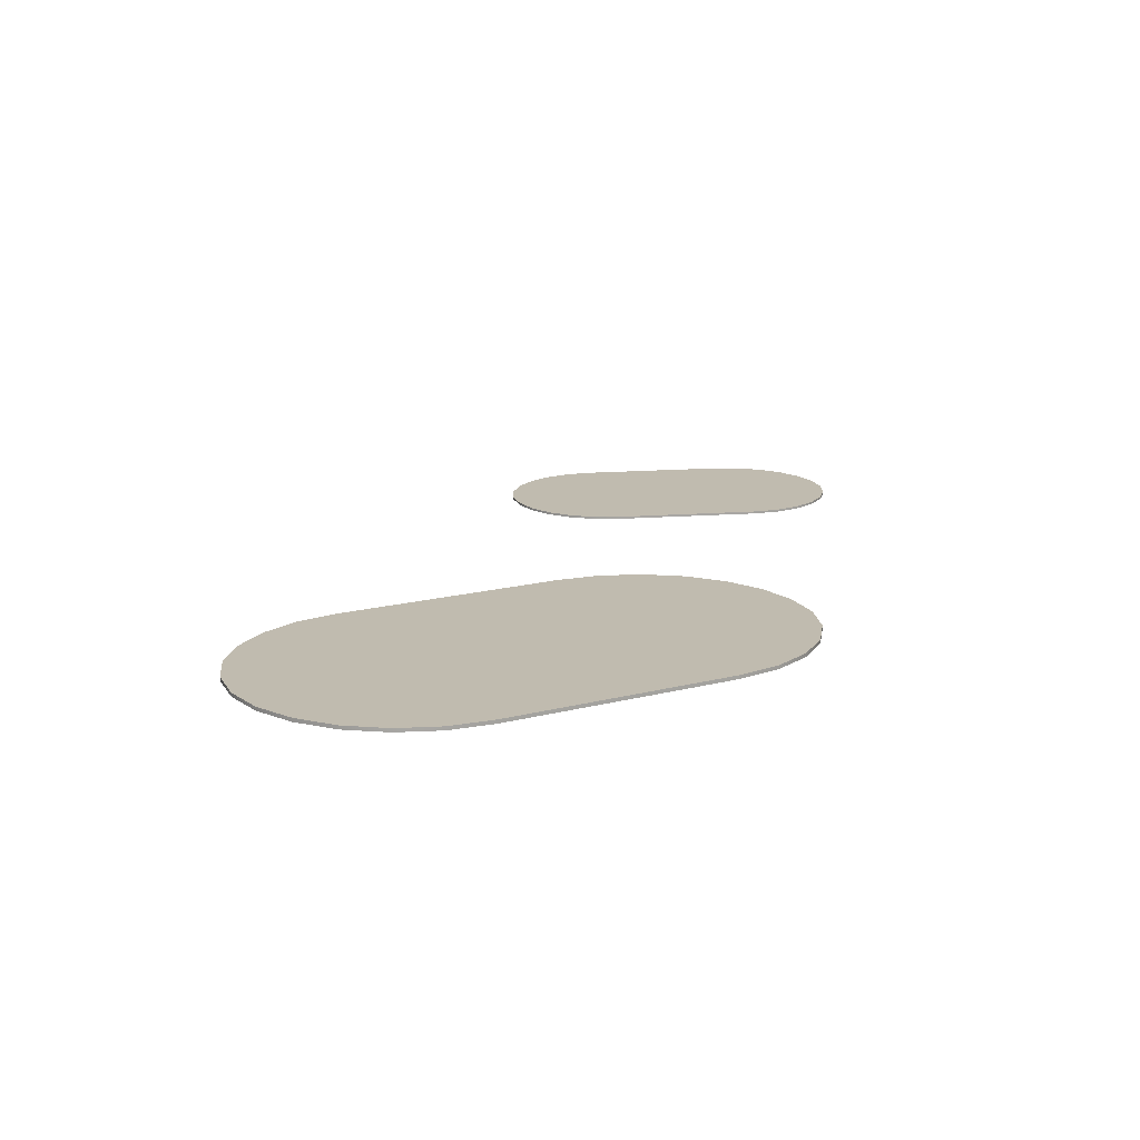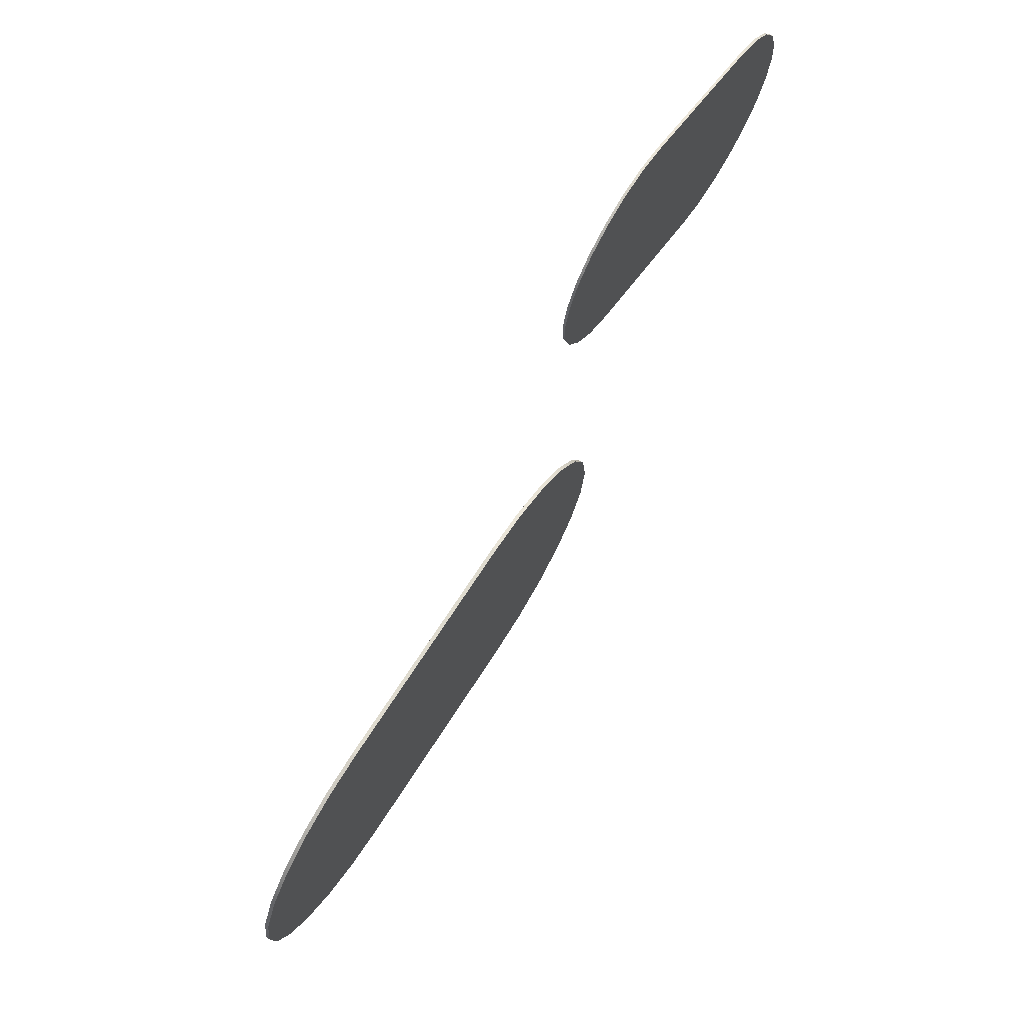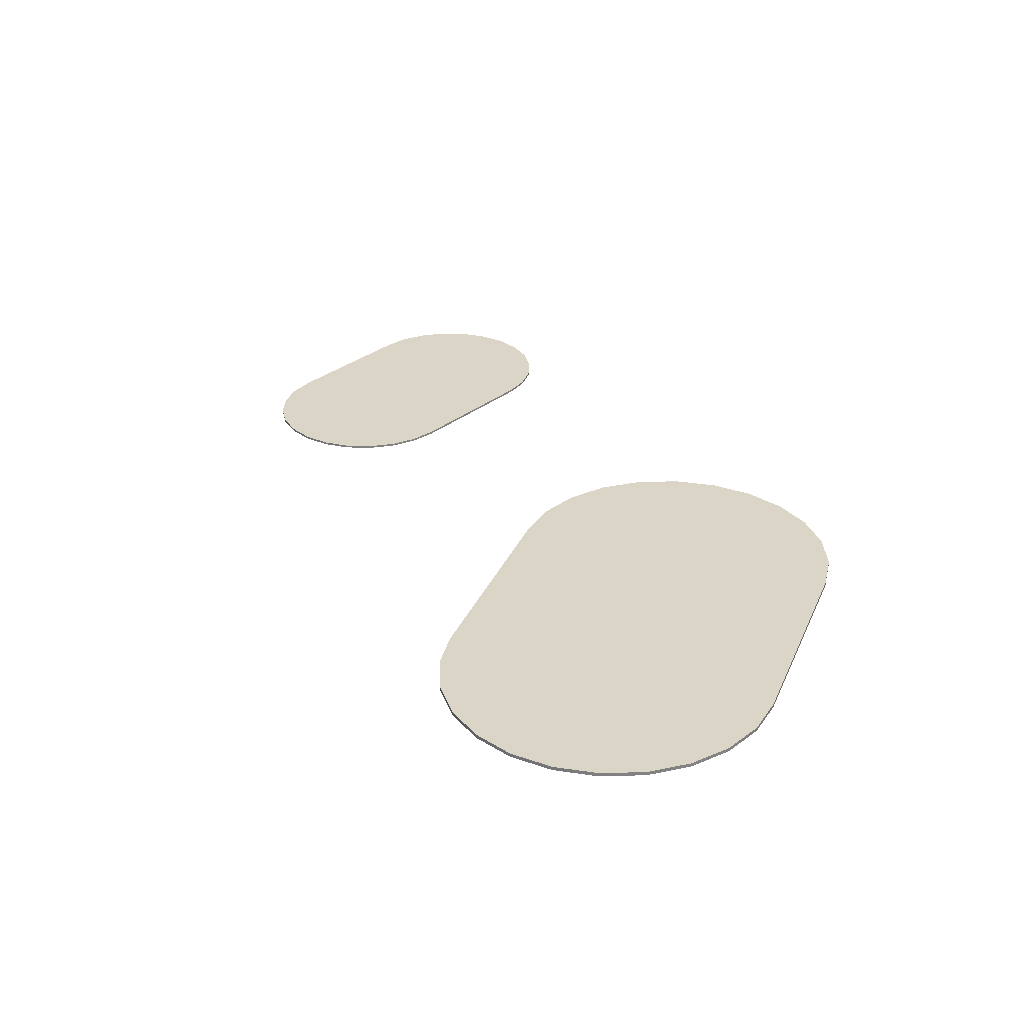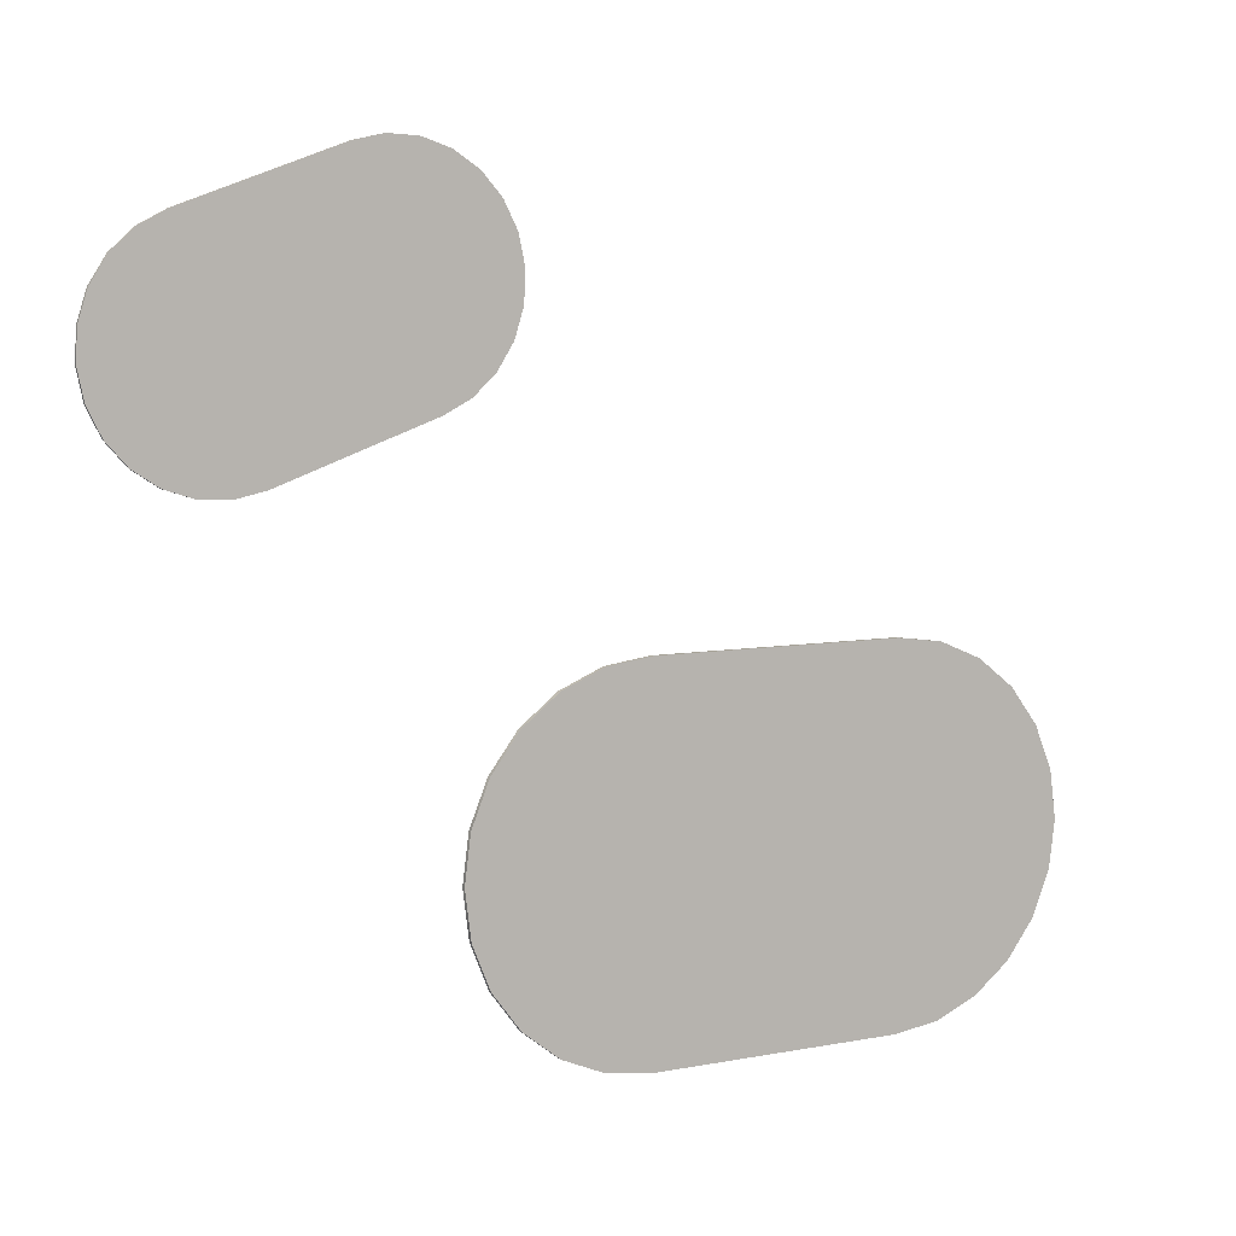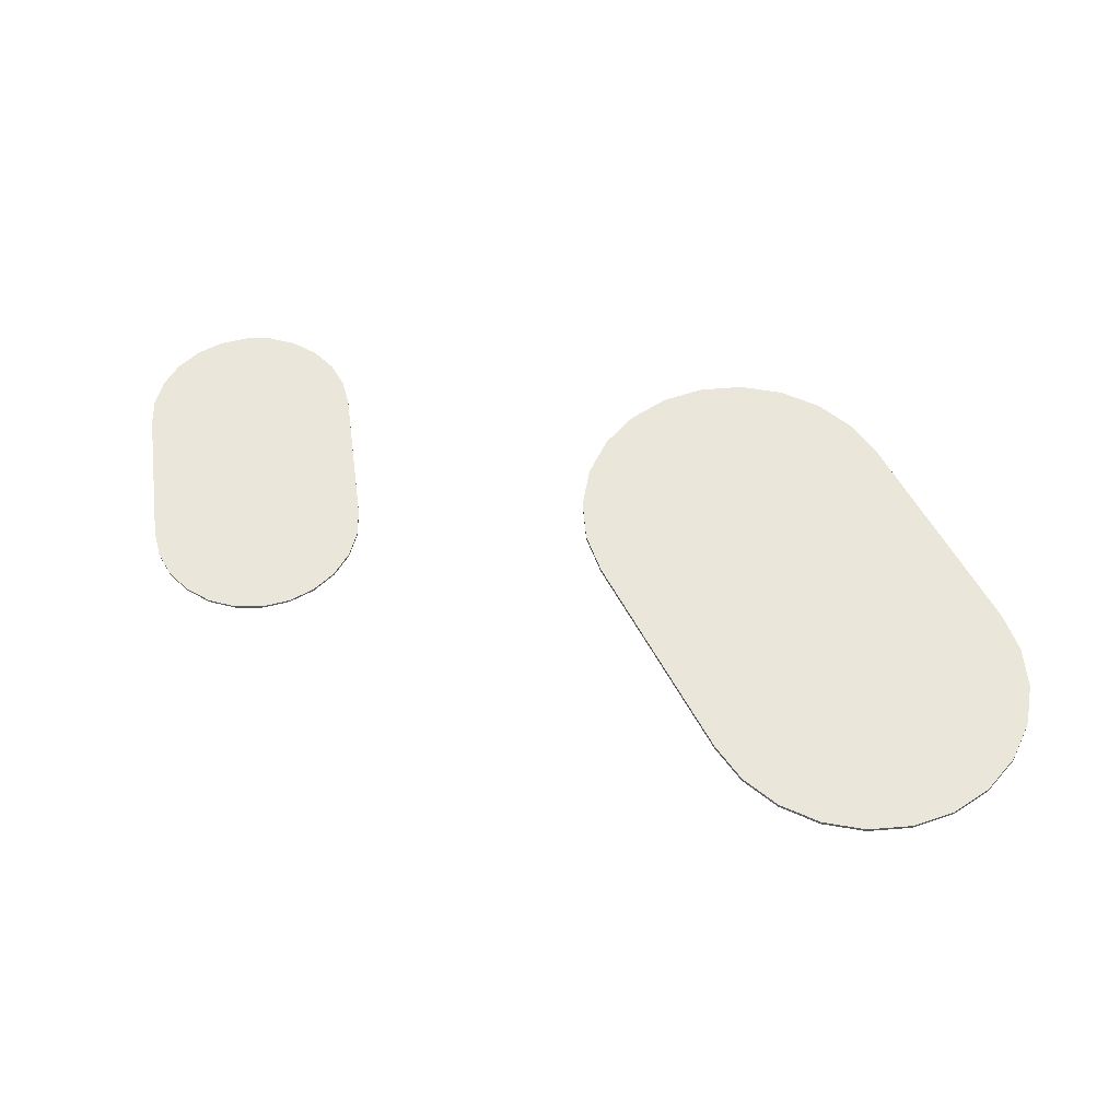
<metadata>
{"format":"obj","ext":"obj","renderer":"f3d","projection":"perspective","resolution":1024,"background":"white","views":[{"elev":16.0,"azim":151.4,"up":"+Y"},{"elev":70.4,"azim":122.8,"up":"+Z"},{"elev":29.6,"azim":110.1,"up":"+Y"},{"elev":6.4,"azim":-30.4,"up":"+Z"},{"elev":54.9,"azim":62.7,"up":"+Y"}]}
</metadata>
<code>
o rugRounded.001
v -0.348 0.05255 -0.6269
v -0.3207 0.05255 -0.6798
v -0.308 0.05255 -0.7379
v -0.3109 0.05255 -0.7974
v -0.3881 0.05255 -0.5829
v -0.3509 0.05255 -0.6906
v -0.34 0.05255 -0.7406
v -0.329 0.05255 -0.8541
v -0.3425 0.05255 -0.7917
v -0.358 0.05255 -0.8404
v -0.3611 0.05255 -0.9041
v -0.3856 0.05255 -0.8834
v -0.4051 0.05255 -0.9442
v -0.4235 0.05255 -0.9178
v -0.4618 0.05255 -0.9734
v -0.4745 0.05255 -0.9442
v -0.8427 0.05255 -1.111
v -0.8515 0.05255 -1.08
v -0.9077 0.05255 -1.092
v -0.905 0.05255 -1.124
v -0.9588 0.05255 -1.09
v -0.9645 0.05255 -1.121
v -1.007 0.05255 -1.074
v -1.021 0.05255 -1.103
v -1.05 0.05255 -1.046
v -1.071 0.05255 -1.071
v -1.085 0.05255 -1.009
v -1.108 0.05255 -0.9632
v -1.148 0.05255 -0.8565
v -1.151 0.05255 -0.916
v -1.111 0.05255 -1.027
v -1.139 0.05255 -0.9741
v -1.119 0.05255 -0.9133
v -1.117 0.05255 -0.8622
v -1.13 0.05255 -0.7998
v -1.101 0.05255 -0.8135
v -1.098 0.05255 -0.7497
v -1.074 0.05255 -0.7705
v -1.054 0.05255 -0.7097
v -1.036 0.05255 -0.7361
v -0.9975 0.05255 -0.6805
v -0.9848 0.05255 -0.7097
v -0.6077 0.05255 -0.574
v -0.6165 0.05255 -0.5434
v -0.5516 0.05255 -0.5618
v -0.5543 0.05255 -0.5298
v -0.5005 0.05255 -0.5642
v -0.4948 0.05255 -0.5326
v -0.4518 0.05255 -0.5798
v -0.4381 0.05255 -0.5507
v -0.4088 0.05255 -0.6074
v -0.3744 0.05255 -0.6452
v -0.2438 0.0462 -0.7325
v -0.26 0.0462 -0.6579
v -0.295 0.0462 -0.5901
v -0.2474 0.0462 -0.8088
v -0.3464 0.0462 -0.5336
v -0.2706 0.0462 -0.8815
v -0.4107 0.0462 -0.4924
v -0.4834 0.0462 -0.4691
v -0.3119 0.0462 -0.9458
v -0.5597 0.0462 -0.4655
v -0.3683 0.0462 -0.9971
v -0.6343 0.0462 -0.4818
v -0.4362 0.0462 -1.032
v -1.023 0.0462 -0.6217
v -0.825 0.0462 -1.172
v -1.091 0.0462 -0.6567
v -0.8996 0.0462 -1.188
v -1.147 0.0462 -0.7081
v -0.9759 0.0462 -1.185
v -1.189 0.0462 -0.7723
v -1.049 0.0462 -1.162
v -1.212 0.0462 -0.8451
v -1.113 0.0462 -1.12
v -1.215 0.0462 -0.9213
v -1.164 0.0462 -1.064
v -1.199 0.0462 -0.9959
v -0.26 0.05255 -0.6579
v -0.295 0.05255 -0.5901
v -0.2438 0.05255 -0.7325
v -1.049 0.05255 -1.162
v -0.9759 0.05255 -1.185
v -0.3464 0.05255 -0.5336
v -0.4107 0.05255 -0.4924
v -0.825 0.05255 -1.172
v -0.4362 0.05255 -1.032
v -0.3119 0.05255 -0.9458
v -0.2706 0.05255 -0.8815
v -1.164 0.05255 -1.064
v -1.199 0.05255 -0.9959
v -1.215 0.05255 -0.9213
v -1.212 0.05255 -0.8451
v -1.189 0.05255 -0.7723
v -0.3683 0.05255 -0.9971
v -1.091 0.05255 -0.6567
v -1.147 0.05255 -0.7081
v -0.4834 0.05255 -0.4691
v -0.5597 0.05255 -0.4655
v -0.8996 0.05255 -1.188
v -1.023 0.05255 -0.6217
v -0.2474 0.05255 -0.8088
v -1.113 0.05255 -1.12
v -0.6343 0.05255 -0.4818
f 3 4 1
f 4 5 1
f 4 7 6
f 8 10 9
f 8 11 10
f 13 14 12
f 15 16 14
f 15 17 16
f 17 20 19
f 20 21 19
f 20 22 21
f 22 23 21
f 26 27 25
f 31 32 30
f 33 28 29
f 34 33 29
f 36 34 35
f 36 35 37
f 38 36 37
f 38 37 39
f 43 42 41
f 43 41 44
f 45 44 46
f 47 45 46
f 47 46 48
f 49 48 50
f 51 49 50
f 52 51 50
f 5 6 52
f 1 2 3
f 4 6 5
f 4 8 7
f 8 9 7
f 11 12 10
f 11 13 12
f 13 15 14
f 17 18 16
f 17 19 18
f 22 24 23
f 24 25 23
f 24 26 25
f 26 28 27
f 26 29 28
f 26 30 29
f 26 31 30
f 34 29 35
f 40 38 39
f 40 39 41
f 42 40 41
f 45 43 44
f 49 47 48
f 52 50 5
f 53 54 55
f 55 56 53
f 59 60 58
f 60 61 58
f 62 64 63
f 64 65 63
f 64 66 65
f 66 67 65
f 66 68 67
f 70 72 71
f 72 74 73
f 74 75 73
f 74 76 75
f 57 84 85
f 85 59 57
f 55 80 84
f 65 67 86
f 90 77 78
f 78 91 90
f 91 78 76
f 93 74 72
f 70 68 96
f 98 99 62
f 67 69 100
f 100 86 67
f 72 70 97
f 97 94 72
f 68 66 101
f 77 90 103
f 92 76 74
f 75 103 82
f 60 59 85
f 61 63 95
f 95 88 61
f 99 104 64
f 102 84 80
f 89 2 84
f 89 88 4
f 88 8 4
f 95 87 13
f 87 15 13
f 87 86 15
f 86 20 17
f 86 100 20
f 100 22 20
f 83 24 22
f 82 103 31
f 30 32 93
f 37 35 97
f 37 97 96
f 39 37 96
f 44 41 101
f 44 101 104
f 46 44 104
f 50 48 98
f 1 5 85
f 85 84 2
f 66 64 104
f 104 101 66
f 9 10 49
f 10 12 47
f 12 14 47
f 16 18 43
f 18 42 43
f 19 38 40
f 21 23 38
f 23 36 38
f 25 33 34
f 25 27 33
f 27 28 33
f 55 57 56
f 57 58 56
f 57 59 58
f 60 62 61
f 62 63 61
f 68 69 67
f 68 70 69
f 70 71 69
f 72 73 71
f 76 77 75
f 76 78 77
f 54 79 80
f 80 55 54
f 79 54 53
f 53 81 79
f 71 73 82
f 82 83 71
f 84 57 55
f 86 87 65
f 58 61 88
f 88 89 58
f 76 92 91
f 72 94 93
f 63 65 87
f 87 95 63
f 96 97 70
f 62 60 98
f 101 96 68
f 56 102 81
f 81 53 56
f 58 89 102
f 102 56 58
f 103 75 77
f 74 93 92
f 82 73 75
f 69 71 83
f 83 100 69
f 85 98 60
f 64 62 99
f 80 79 81
f 81 102 80
f 102 89 84
f 89 3 2
f 89 4 3
f 88 11 8
f 88 95 11
f 95 13 11
f 86 17 15
f 100 83 22
f 83 82 24
f 82 26 24
f 82 31 26
f 103 32 31
f 32 103 93
f 30 93 94
f 29 30 94
f 35 29 94
f 35 94 97
f 39 96 101
f 41 39 101
f 46 104 99
f 48 46 99
f 48 99 98
f 5 50 98
f 5 98 85
f 2 1 85
f 103 90 93
f 90 92 93
f 90 91 92
f 52 6 7
f 7 9 52
f 9 51 52
f 9 49 51
f 10 47 49
f 14 45 47
f 14 43 45
f 14 16 43
f 18 19 42
f 19 40 42
f 19 21 38
f 23 34 36
f 23 25 34
o rugRounded
v 1.063 0.0562 -1.925
v 1.075 0.0562 -2.018
v 1.063 0.0562 -2.111
v 1.027 0.0562 -2.198
v 1.027 0.0562 -1.839
v 1.024 0.0562 -2.018
v 1.014 0.0562 -2.098
v 0.9697 0.0562 -2.272
v 0.983 0.0562 -2.172
v 0.934 0.0562 -2.236
v 0.8955 0.0562 -2.329
v 0.8702 0.0562 -2.285
v 0.809 0.0562 -2.365
v 0.7959 0.0562 -2.316
v 0.7096 0.0562 -2.378
v 0.7063 0.0562 -2.328
v 0.07277 0.0562 -2.378
v 0.07606 0.0562 -2.328
v -0.01355 0.0562 -2.316
v -0.02662 0.0562 -2.365
v -0.08785 0.0562 -2.285
v -0.1131 0.0562 -2.329
v -0.1517 0.0562 -2.236
v -0.1874 0.0562 -2.272
v -0.2006 0.0562 -2.172
v -0.2444 0.0562 -2.198
v -0.2314 0.0562 -2.098
v -0.2419 0.0562 -2.018
v -0.2444 0.0562 -1.839
v -0.2802 0.0562 -1.925
v -0.2802 0.0562 -2.111
v -0.2924 0.0562 -2.018
v -0.2314 0.0562 -1.939
v -0.2006 0.0562 -1.864
v -0.1874 0.0562 -1.765
v -0.1517 0.0562 -1.8
v -0.1131 0.0562 -1.708
v -0.08785 0.0562 -1.751
v -0.02662 0.0562 -1.672
v -0.01355 0.0562 -1.721
v 0.07277 0.0562 -1.659
v 0.07606 0.0562 -1.709
v 0.7063 0.0562 -1.709
v 0.7096 0.0562 -1.659
v 0.7959 0.0562 -1.721
v 0.809 0.0562 -1.672
v 0.8702 0.0562 -1.751
v 0.8955 0.0562 -1.708
v 0.934 0.0562 -1.8
v 0.9697 0.0562 -1.765
v 0.983 0.0562 -1.864
v 1.014 0.0562 -1.939
v 1.161 0.0462 -2.137
v 1.176 0.0462 -2.018
v 1.161 0.0462 -1.899
v 1.115 0.0462 -2.248
v 1.115 0.0462 -1.788
v 1.041 0.0462 -2.344
v 1.041 0.0462 -1.693
v 0.9462 0.0462 -1.62
v 0.9462 0.0462 -2.417
v 0.8352 0.0462 -1.574
v 0.8352 0.0462 -2.463
v 0.7162 0.0462 -1.558
v 0.7162 0.0462 -2.478
v 0.06618 0.0462 -1.558
v 0.06618 0.0462 -2.478
v -0.05287 0.0462 -1.574
v -0.05287 0.0462 -2.463
v -0.1638 0.0462 -1.62
v -0.1638 0.0462 -2.417
v -0.2591 0.0462 -1.693
v -0.2591 0.0462 -2.344
v -0.3322 0.0462 -1.788
v -0.3322 0.0462 -2.248
v -0.3781 0.0462 -1.899
v -0.3781 0.0462 -2.137
v -0.3938 0.0462 -2.018
v 1.176 0.0562 -2.018
v 1.161 0.0562 -1.899
v 1.161 0.0562 -2.137
v -0.2591 0.0562 -2.344
v -0.1638 0.0562 -2.417
v 1.115 0.0562 -1.788
v 1.041 0.0562 -1.693
v 0.06618 0.0562 -2.478
v 0.7162 0.0562 -2.478
v 0.9462 0.0562 -2.417
v 1.041 0.0562 -2.344
v -0.3781 0.0562 -2.137
v -0.3938 0.0562 -2.018
v -0.3781 0.0562 -1.899
v -0.3322 0.0562 -1.788
v -0.2591 0.0562 -1.693
v 0.8352 0.0562 -2.463
v -0.05287 0.0562 -1.574
v -0.1638 0.0562 -1.62
v 0.9462 0.0562 -1.62
v 0.8352 0.0562 -1.574
v -0.05287 0.0562 -2.463
v 0.06618 0.0562 -1.558
v 1.115 0.0562 -2.248
v -0.3322 0.0562 -2.248
v 0.7162 0.0562 -1.558
f 107 108 105
f 108 109 105
f 108 111 110
f 112 114 113
f 112 115 114
f 117 118 116
f 119 120 118
f 119 121 120
f 121 124 123
f 124 125 123
f 124 126 125
f 126 127 125
f 130 131 129
f 135 136 134
f 137 132 133
f 138 137 133
f 140 138 139
f 140 139 141
f 142 140 141
f 142 141 143
f 147 146 145
f 147 145 148
f 149 148 150
f 151 149 150
f 151 150 152
f 153 152 154
f 155 153 154
f 156 155 154
f 109 110 156
f 105 106 107
f 108 110 109
f 108 112 111
f 112 113 111
f 115 116 114
f 115 117 116
f 117 119 118
f 121 122 120
f 121 123 122
f 126 128 127
f 128 129 127
f 128 130 129
f 130 132 131
f 130 133 132
f 130 134 133
f 130 135 134
f 138 133 139
f 144 142 143
f 144 143 145
f 146 144 145
f 149 147 148
f 153 151 152
f 156 154 109
f 157 158 159
f 159 160 157
f 163 164 162
f 164 165 162
f 166 168 167
f 168 169 167
f 168 170 169
f 170 171 169
f 170 172 171
f 174 176 175
f 176 178 177
f 178 179 177
f 178 180 179
f 161 188 189
f 189 163 161
f 159 184 188
f 169 171 190
f 194 181 182
f 182 195 194
f 195 182 180
f 197 178 176
f 174 172 200
f 202 203 166
f 171 173 204
f 204 190 171
f 176 174 201
f 201 198 176
f 172 170 205
f 181 194 207
f 196 180 178
f 179 207 186
f 164 163 189
f 165 167 199
f 199 192 165
f 203 208 168
f 206 188 184
f 193 106 188
f 193 192 108
f 192 112 108
f 199 191 117
f 191 119 117
f 191 190 119
f 190 124 121
f 190 204 124
f 204 126 124
f 187 128 126
f 186 207 135
f 134 136 197
f 141 139 201
f 141 201 200
f 143 141 200
f 148 145 205
f 148 205 208
f 150 148 208
f 154 152 202
f 105 109 189
f 189 188 106
f 170 168 208
f 208 205 170
f 113 114 153
f 114 116 151
f 116 118 151
f 120 122 147
f 122 146 147
f 123 142 144
f 125 127 142
f 127 140 142
f 129 137 138
f 129 131 137
f 131 132 137
f 159 161 160
f 161 162 160
f 161 163 162
f 164 166 165
f 166 167 165
f 172 173 171
f 172 174 173
f 174 175 173
f 176 177 175
f 180 181 179
f 180 182 181
f 158 183 184
f 184 159 158
f 183 158 157
f 157 185 183
f 175 177 186
f 186 187 175
f 188 161 159
f 190 191 169
f 162 165 192
f 192 193 162
f 180 196 195
f 176 198 197
f 167 169 191
f 191 199 167
f 200 201 174
f 166 164 202
f 205 200 172
f 160 206 185
f 185 157 160
f 162 193 206
f 206 160 162
f 207 179 181
f 178 197 196
f 186 177 179
f 173 175 187
f 187 204 173
f 189 202 164
f 168 166 203
f 184 183 185
f 185 206 184
f 206 193 188
f 193 107 106
f 193 108 107
f 192 115 112
f 192 199 115
f 199 117 115
f 190 121 119
f 204 187 126
f 187 186 128
f 186 130 128
f 186 135 130
f 207 136 135
f 136 207 197
f 134 197 198
f 133 134 198
f 139 133 198
f 139 198 201
f 143 200 205
f 145 143 205
f 150 208 203
f 152 150 203
f 152 203 202
f 109 154 202
f 109 202 189
f 106 105 189
f 207 194 197
f 194 196 197
f 194 195 196
f 156 110 111
f 111 113 156
f 113 155 156
f 113 153 155
f 114 151 153
f 118 149 151
f 118 147 149
f 118 120 147
f 122 123 146
f 123 144 146
f 123 125 142
f 127 138 140
f 127 129 138

</code>
